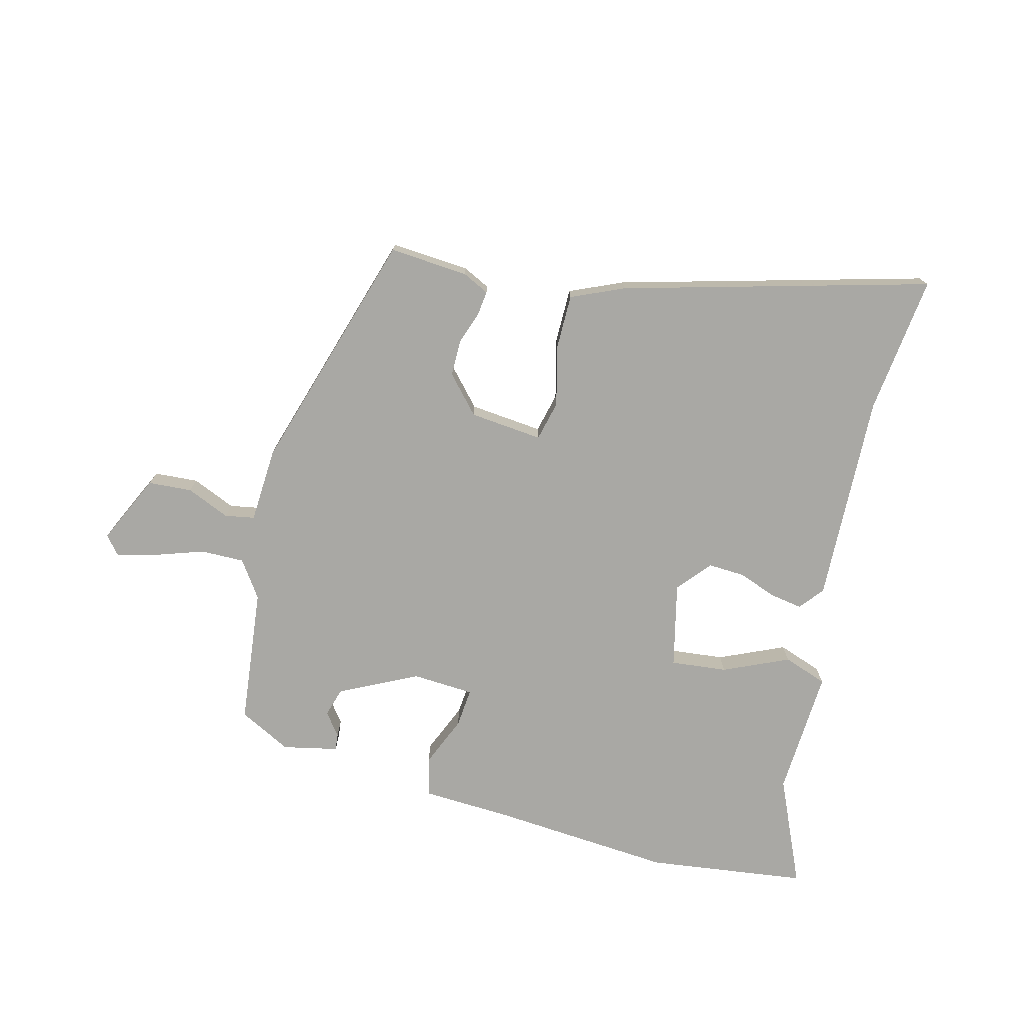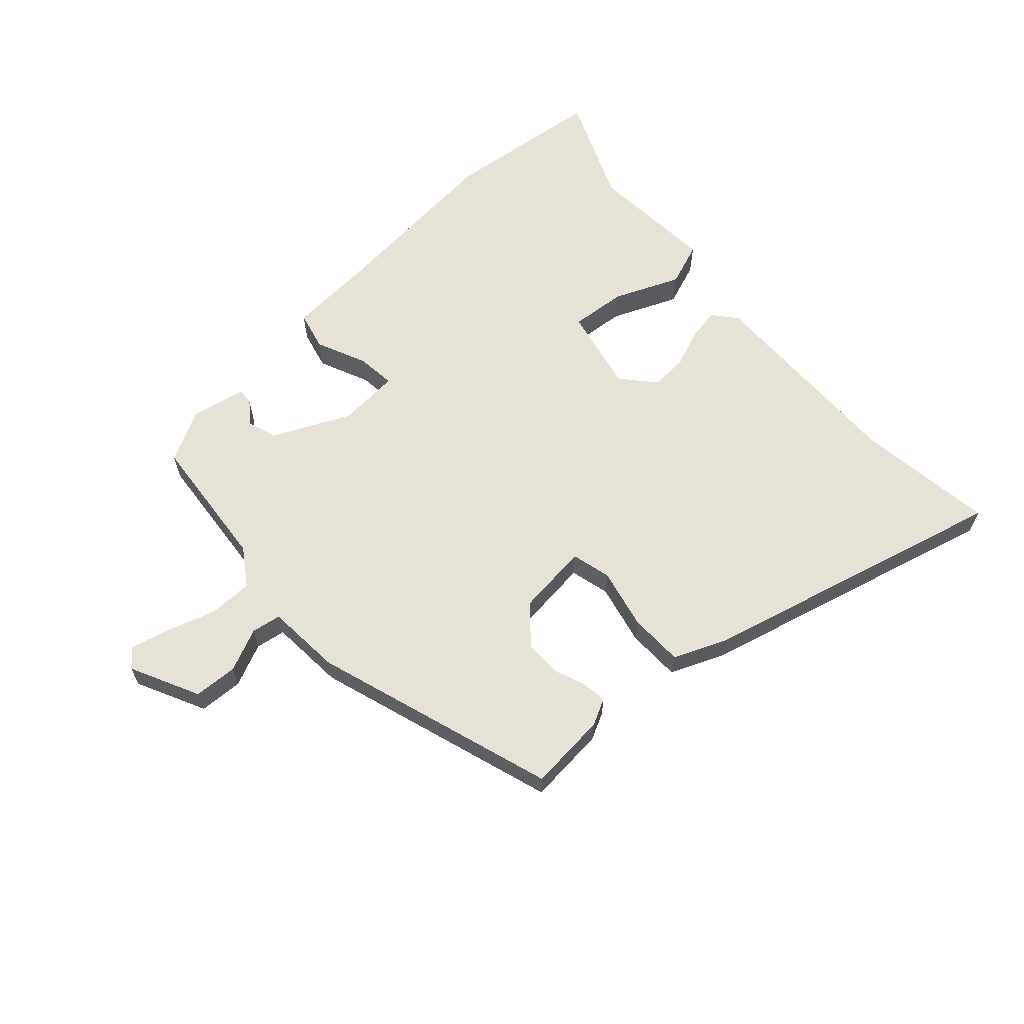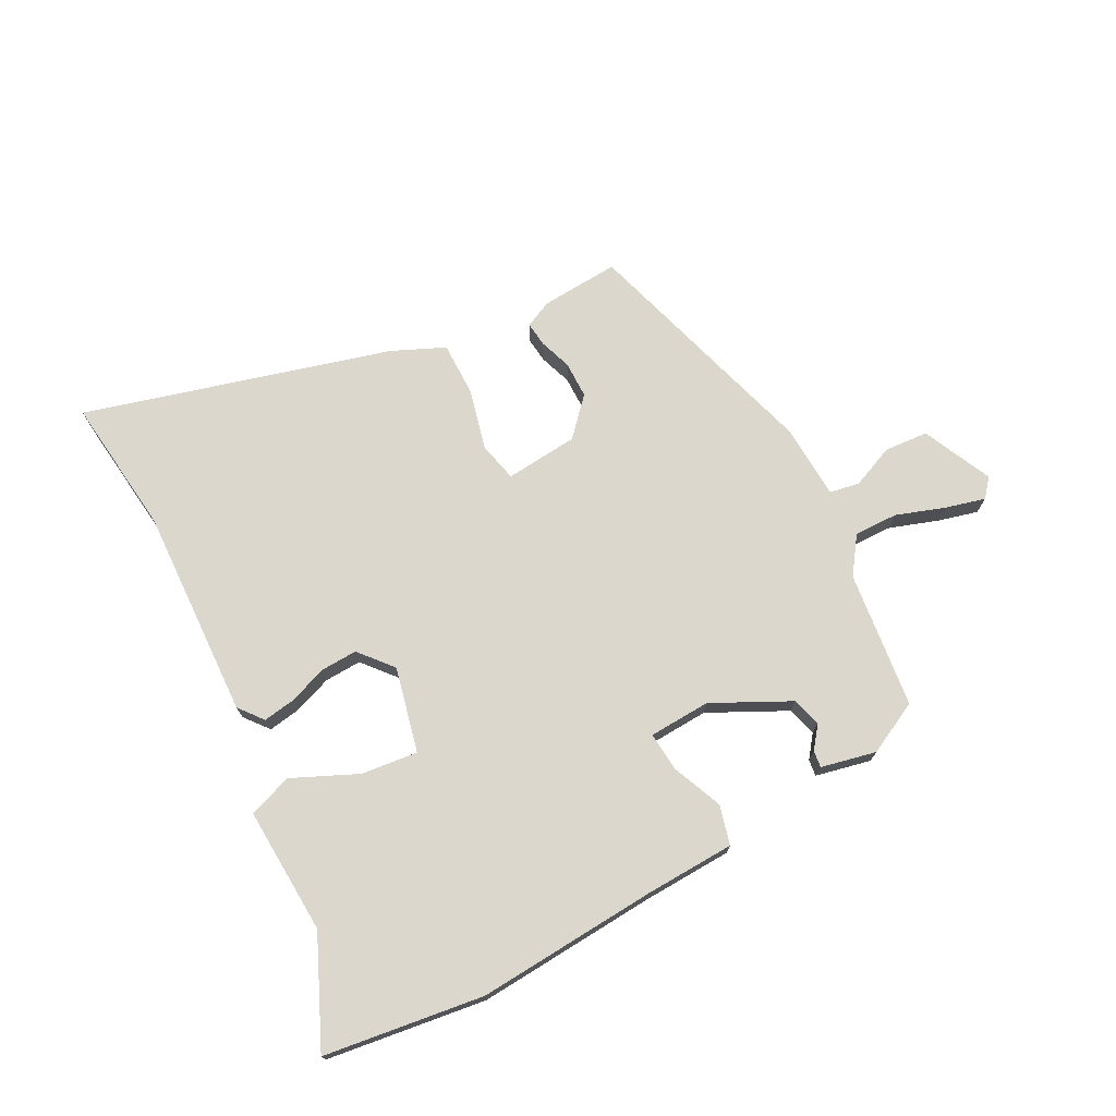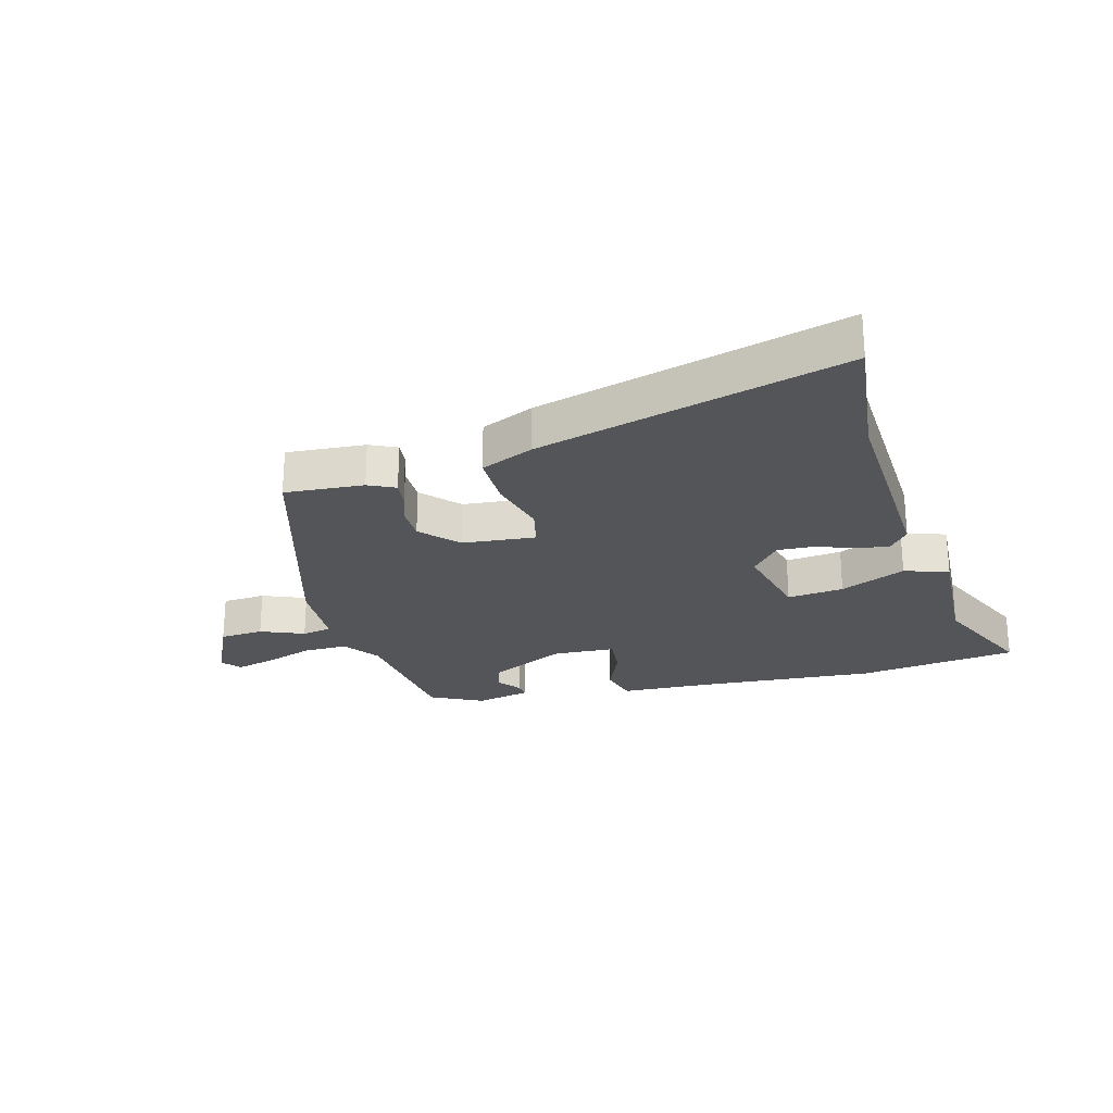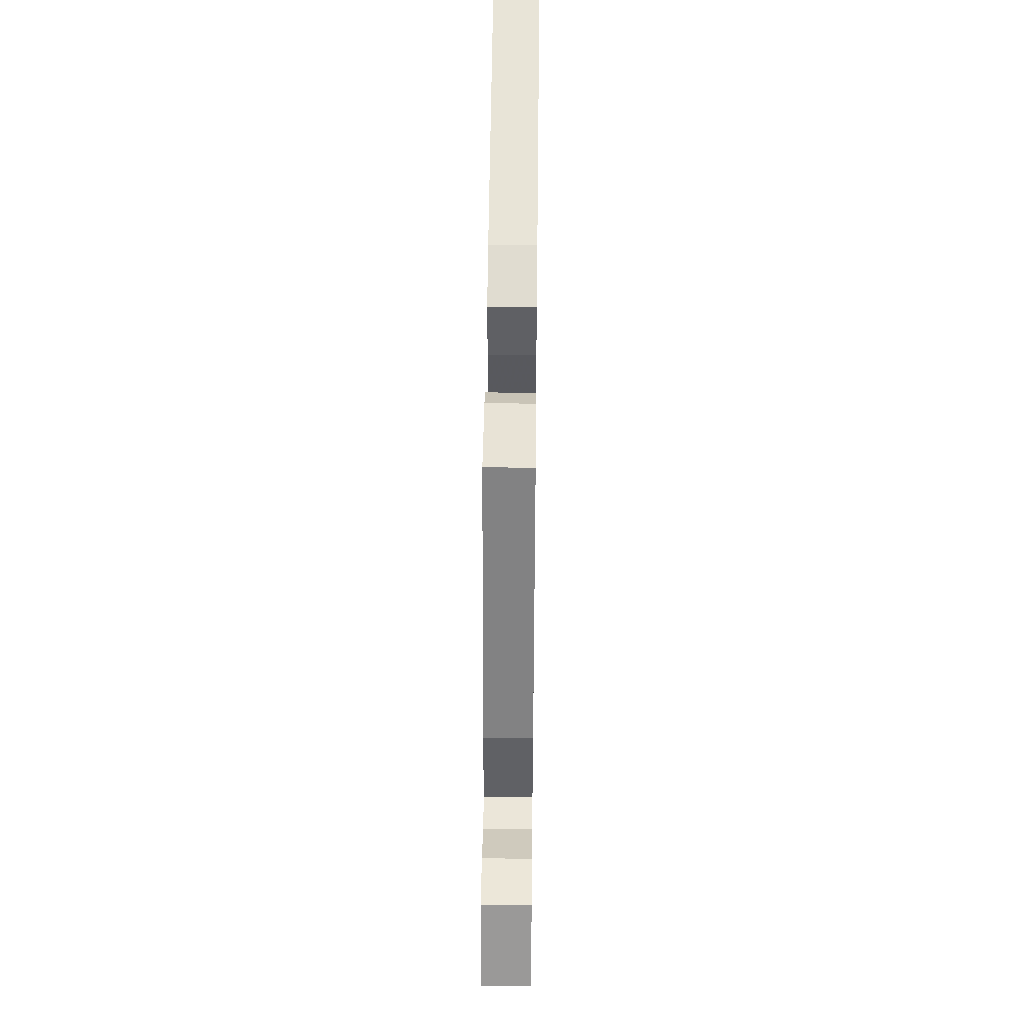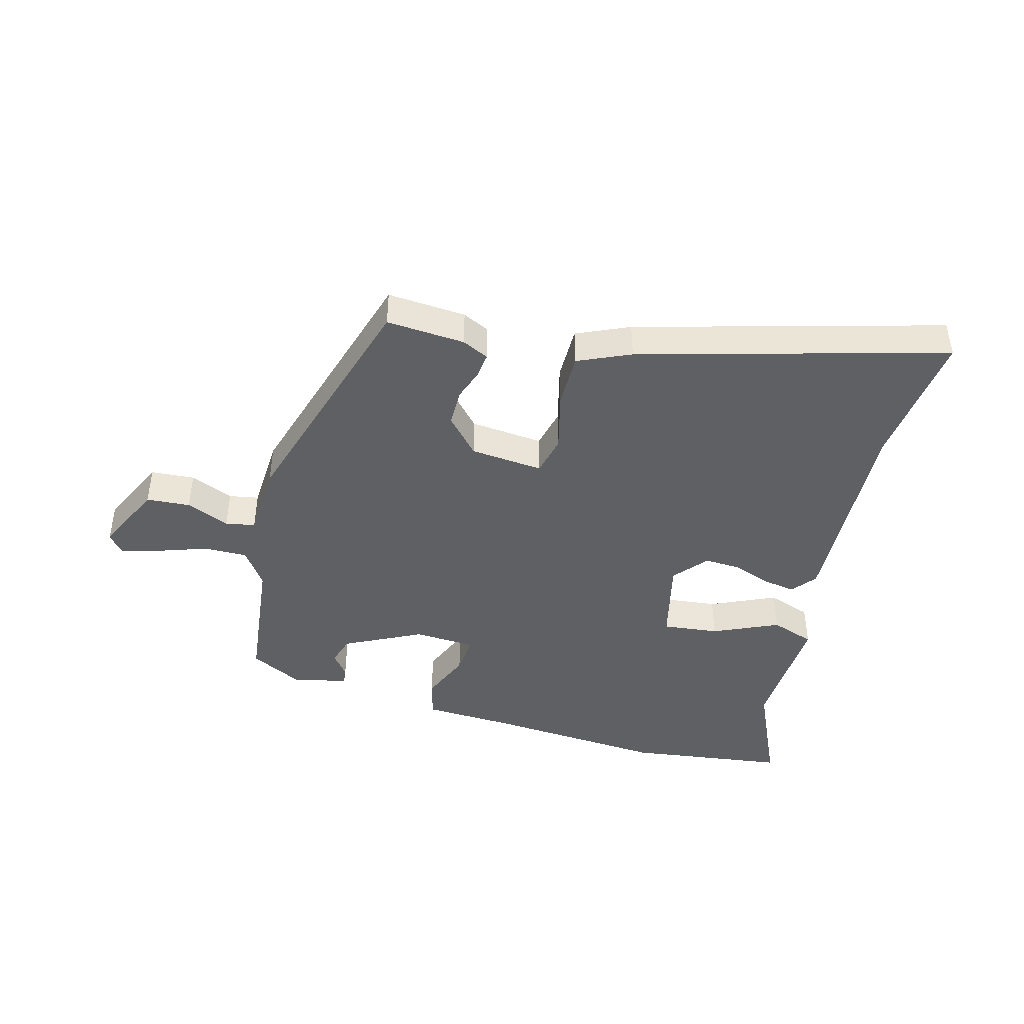
<metadata>
{"format":"obj","ext":"obj","renderer":"f3d","projection":"perspective","resolution":1024,"background":"white","views":[{"elev":-74.9,"azim":-14.4,"up":"+Y"},{"elev":63.0,"azim":-43.2,"up":"+Y"},{"elev":72.8,"azim":152.5,"up":"+Y"},{"elev":-24.4,"azim":15.6,"up":"+Y"},{"elev":46.0,"azim":-89.3,"up":"+Z"},{"elev":-43.8,"azim":-14.8,"up":"+Y"}]}
</metadata>
<code>
v -0.408 0.07 0.496
v -0.275 0.07 0.486
v -0.23 0.07 0.464
v -0.235 0.07 0.422
v -0.254 0.07 0.368
v -0.254 0.07 0.306
v -0.198 0.07 0.244
v -0.075 0.07 0.232
v -0.059 0.07 0.299
v -0.084 0.07 0.401
v -0.084 0.07 0.493
v 0.005 0.07 0.532
v 0.521 0.07 0.672
v 0.493 0.07 0.438
v 0.506 0.07 0.083
v 0.473 0.07 0.042
v 0.418 0.07 0.051
v 0.354 0.07 0.075
v 0.292 0.07 0.078
v 0.244 0.07 0.022
v 0.277 0.07 -0.121
v 0.372 0.07 -0.111
v 0.482 0.07 -0.062
v 0.556 0.07 -0.088
v 0.544 0.07 -0.303
v 0.624 0.07 -0.484
v 0.355 0.07 -0.519
v 0.05 0.07 -0.496
v -0.101 0.07 -0.489
v -0.118 0.07 -0.423
v -0.082 0.07 -0.338
v -0.076 0.07 -0.272
v -0.18 0.07 -0.266
v -0.31 0.07 -0.33
v -0.325 0.07 -0.379
v -0.296 0.07 -0.417
v -0.293 0.07 -0.445
v -0.386 0.07 -0.465
v -0.474 0.07 -0.42
v -0.5 0.07 -0.189
v -0.543 0.07 -0.127
v -0.617 0.07 -0.128
v -0.7 0.07 -0.156
v -0.766 0.07 -0.173
v -0.792 0.07 -0.142
v -0.737 0.07 -0.025
v -0.663 0.07 -0.02
v -0.59 0.07 -0.051
v -0.54 0.07 -0.042
v -0.533 0.07 0.085
v -0.408 0 0.496
v -0.275 0 0.486
v -0.23 0 0.464
v -0.235 0 0.422
v -0.254 0 0.368
v -0.254 0 0.306
v -0.198 0 0.244
v -0.075 0 0.232
v -0.059 0 0.299
v -0.084 0 0.401
v -0.084 0 0.493
v 0.005 0 0.532
v 0.521 0 0.672
v 0.493 0 0.438
v 0.506 0 0.083
v 0.473 0 0.042
v 0.418 0 0.051
v 0.354 0 0.075
v 0.292 0 0.078
v 0.244 0 0.022
v 0.277 0 -0.121
v 0.372 0 -0.111
v 0.482 0 -0.062
v 0.556 0 -0.088
v 0.544 0 -0.303
v 0.624 0 -0.484
v 0.355 0 -0.519
v 0.05 0 -0.496
v -0.101 0 -0.489
v -0.118 0 -0.423
v -0.082 0 -0.338
v -0.076 0 -0.272
v -0.18 0 -0.266
v -0.31 0 -0.33
v -0.325 0 -0.379
v -0.296 0 -0.417
v -0.293 0 -0.445
v -0.386 0 -0.465
v -0.474 0 -0.42
v -0.5 0 -0.189
v -0.543 0 -0.127
v -0.617 0 -0.128
v -0.7 0 -0.156
v -0.766 0 -0.173
v -0.792 0 -0.142
v -0.737 0 -0.025
v -0.663 0 -0.02
v -0.59 0 -0.051
v -0.54 0 -0.042
v -0.533 0 0.085
f 49 50 1 2
f 45 46 47 48
f 45 48 49
f 42 43 44 45
f 42 45 49
f 41 42 49
f 40 41 49 2
f 35 36 37 38
f 34 35 38 39
f 28 29 30 31
f 28 31 32
f 25 26 27 28
f 25 28 32
f 22 23 24 25
f 21 22 25 32
f 20 21 32 33
f 15 16 17 18
f 14 15 18 19
f 9 10 11 12
f 8 9 12 13
f 2 3 4 5
f 2 5 6
f 34 39 40 2
f 8 13 14 19
f 7 8 19 20
f 34 2 6
f 34 6 7
f 7 20 33 34
f 52 51 100 99
f 98 97 96 95
f 99 98 95
f 95 94 93 92
f 99 95 92
f 99 92 91
f 52 99 91 90
f 88 87 86 85
f 89 88 85 84
f 81 80 79 78
f 82 81 78
f 78 77 76 75
f 82 78 75
f 75 74 73 72
f 82 75 72 71
f 83 82 71 70
f 68 67 66 65
f 69 68 65 64
f 62 61 60 59
f 63 62 59 58
f 55 54 53 52
f 56 55 52
f 52 90 89 84
f 69 64 63 58
f 70 69 58 57
f 56 52 84
f 57 56 84
f 84 83 70 57
f 1 51 52 2
f 2 52 53 3
f 3 53 54 4
f 4 54 55 5
f 5 55 56 6
f 6 56 57 7
f 7 57 58 8
f 8 58 59 9
f 9 59 60 10
f 10 60 61 11
f 11 61 62 12
f 12 62 63 13
f 13 63 64 14
f 14 64 65 15
f 15 65 66 16
f 16 66 67 17
f 17 67 68 18
f 18 68 69 19
f 19 69 70 20
f 20 70 71 21
f 21 71 72 22
f 22 72 73 23
f 23 73 74 24
f 24 74 75 25
f 25 75 76 26
f 26 76 77 27
f 27 77 78 28
f 28 78 79 29
f 29 79 80 30
f 30 80 81 31
f 31 81 82 32
f 32 82 83 33
f 33 83 84 34
f 34 84 85 35
f 35 85 86 36
f 36 86 87 37
f 37 87 88 38
f 38 88 89 39
f 39 89 90 40
f 40 90 91 41
f 41 91 92 42
f 42 92 93 43
f 43 93 94 44
f 44 94 95 45
f 45 95 96 46
f 46 96 97 47
f 47 97 98 48
f 48 98 99 49
f 49 99 100 50
f 50 100 51 1

</code>
